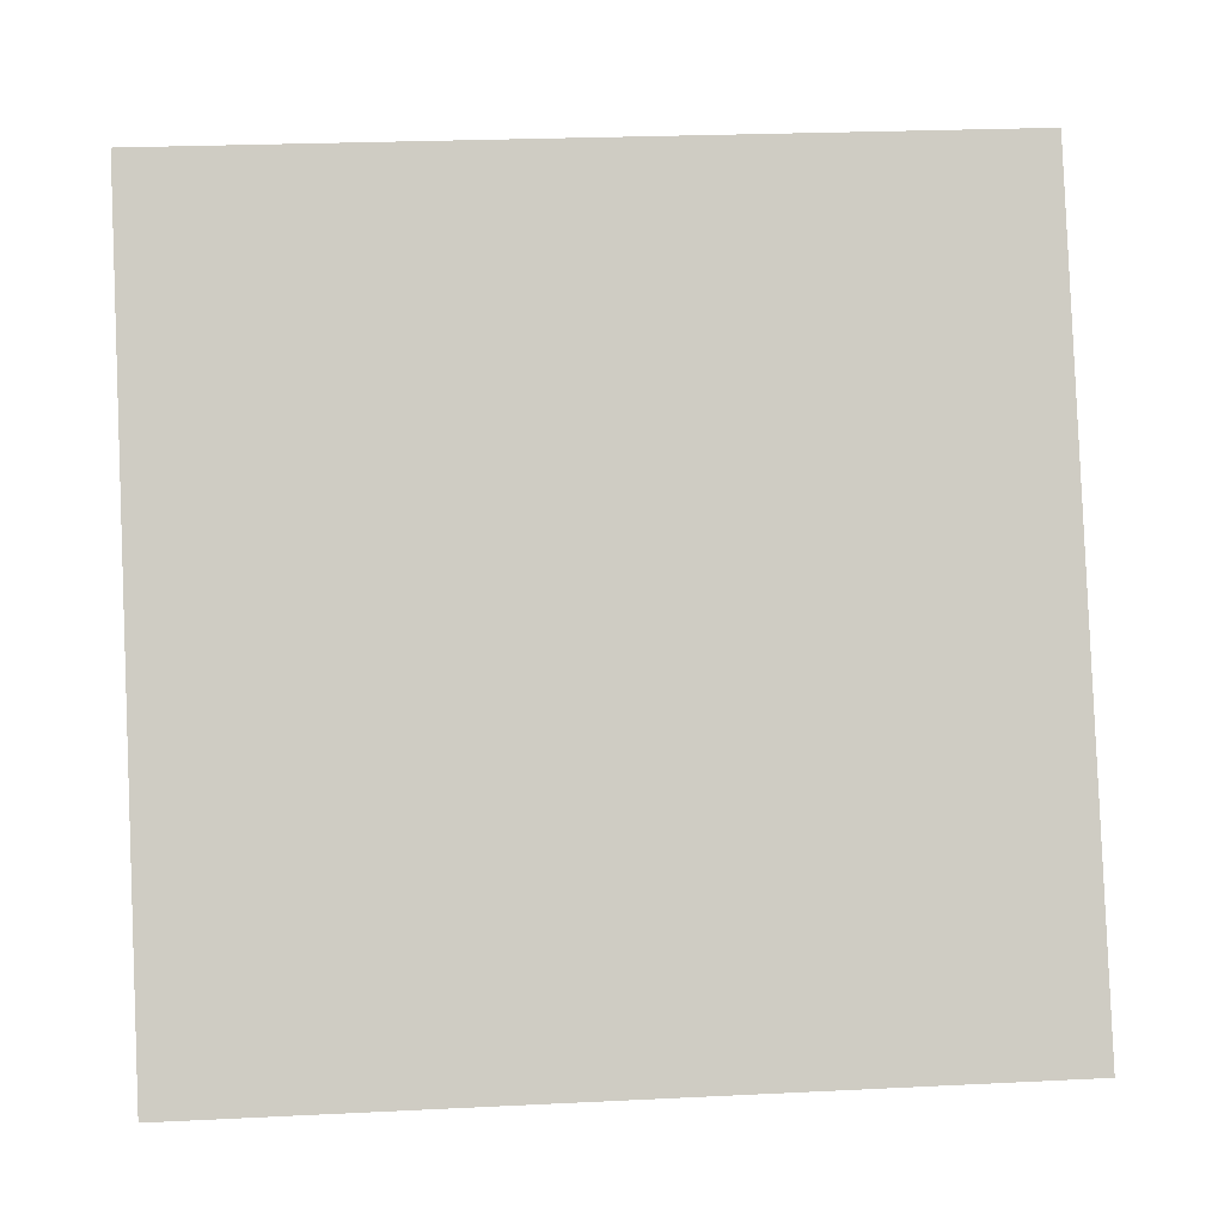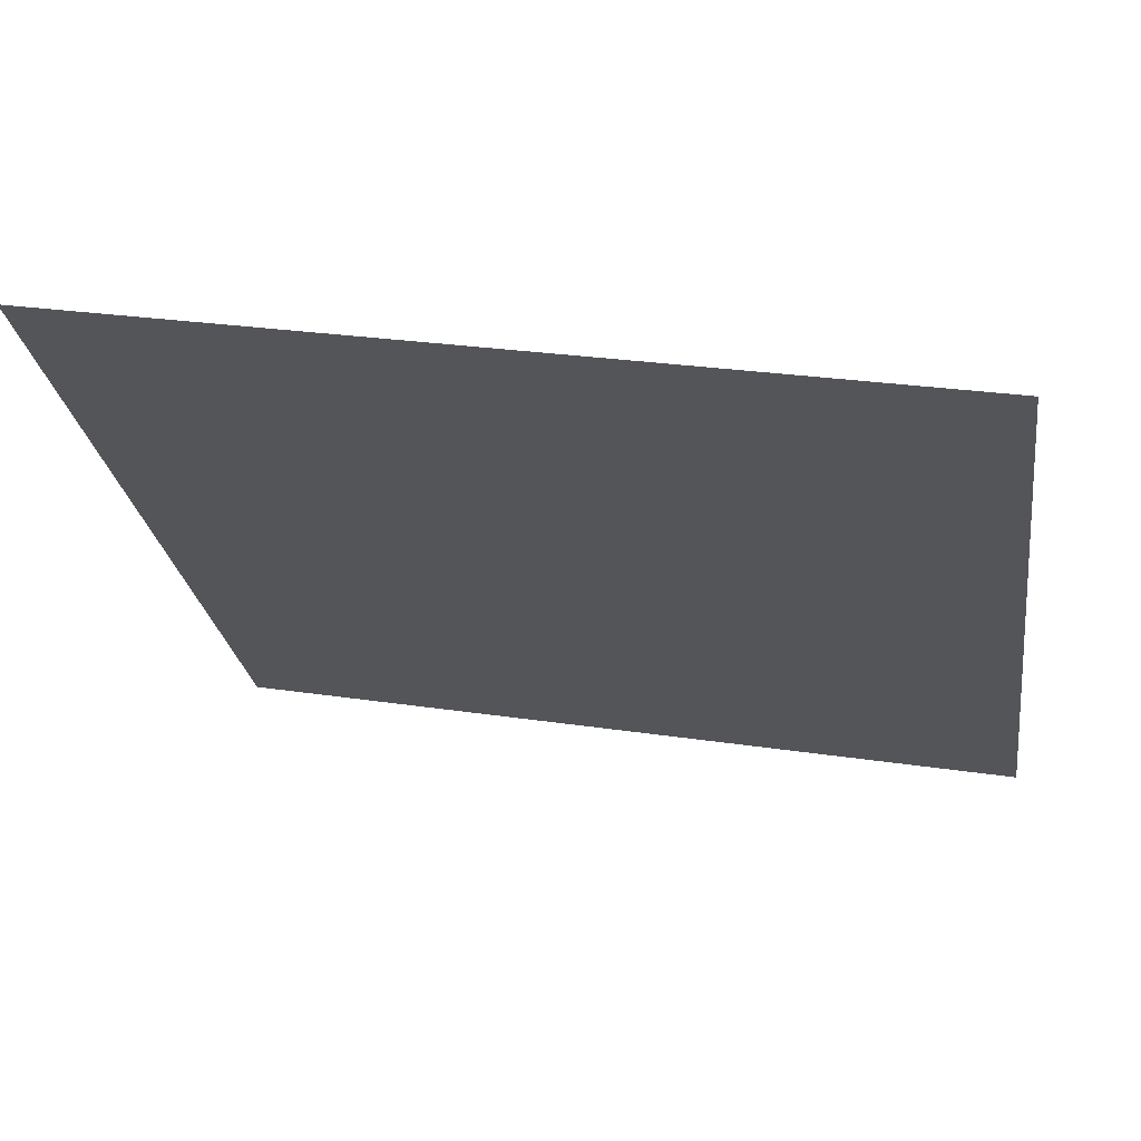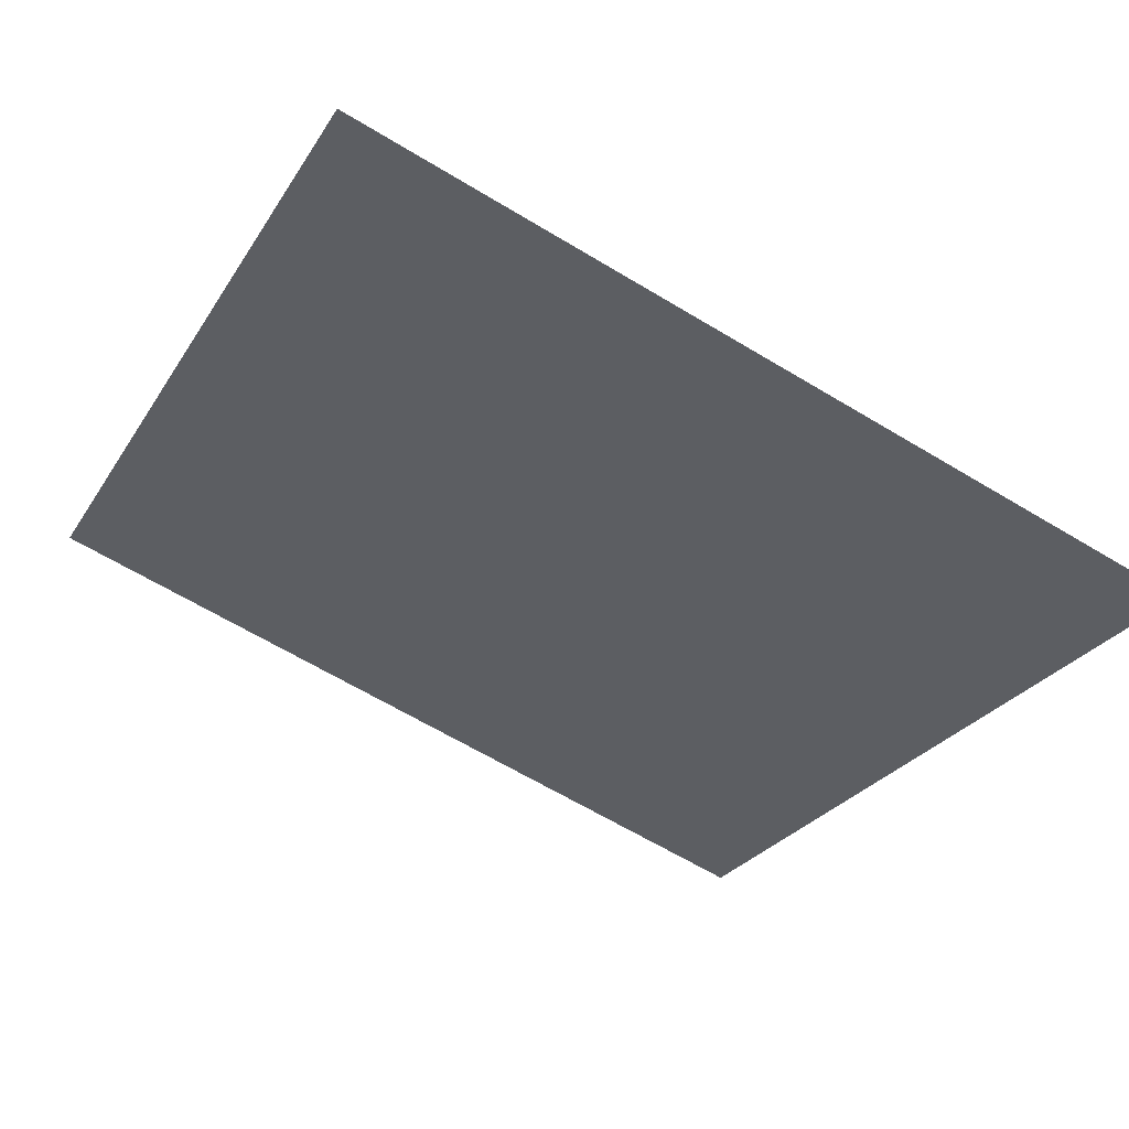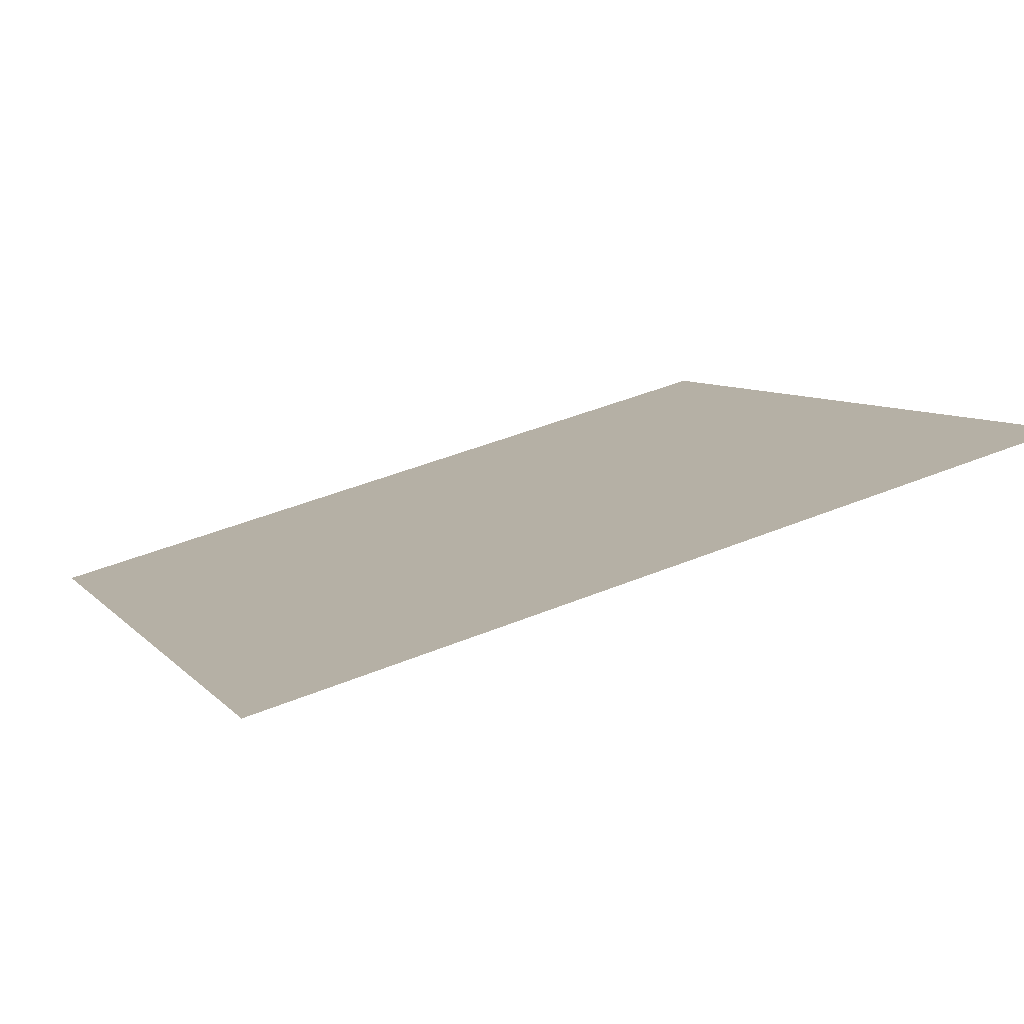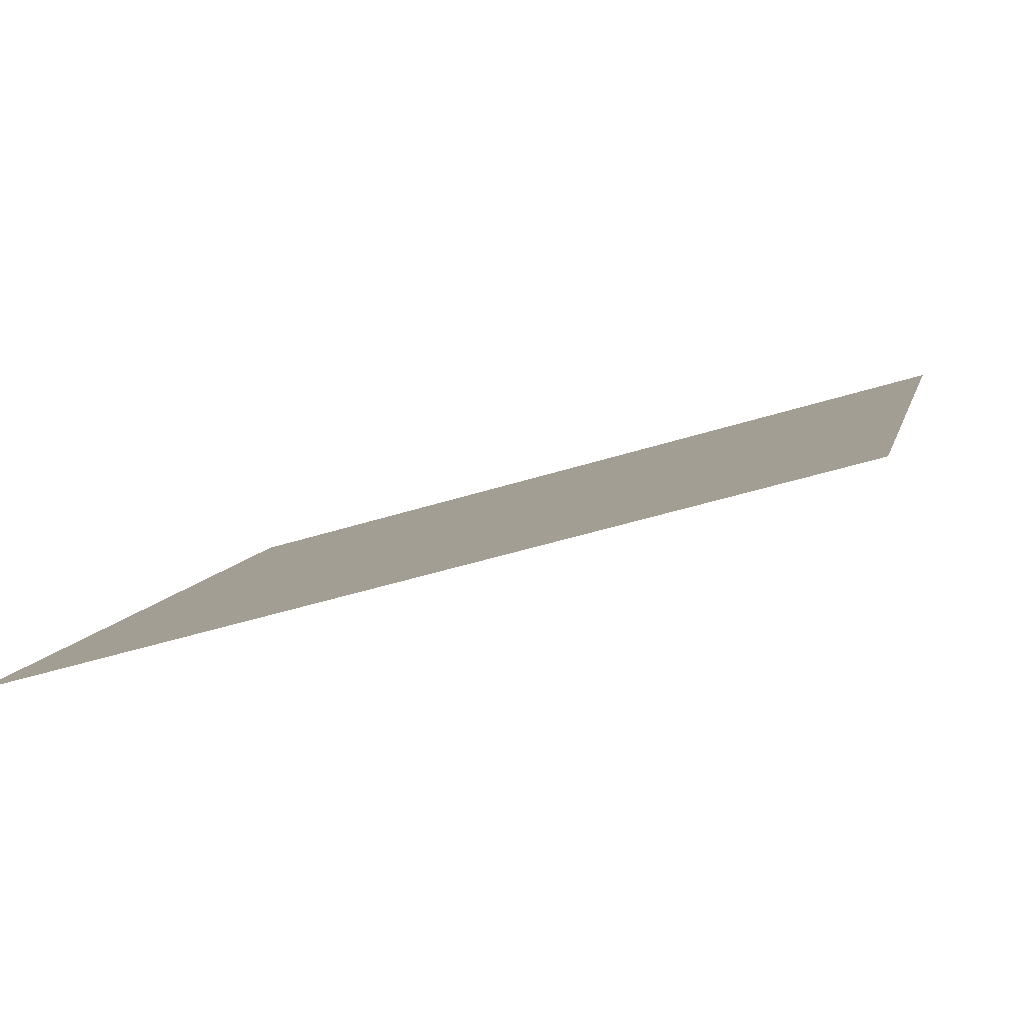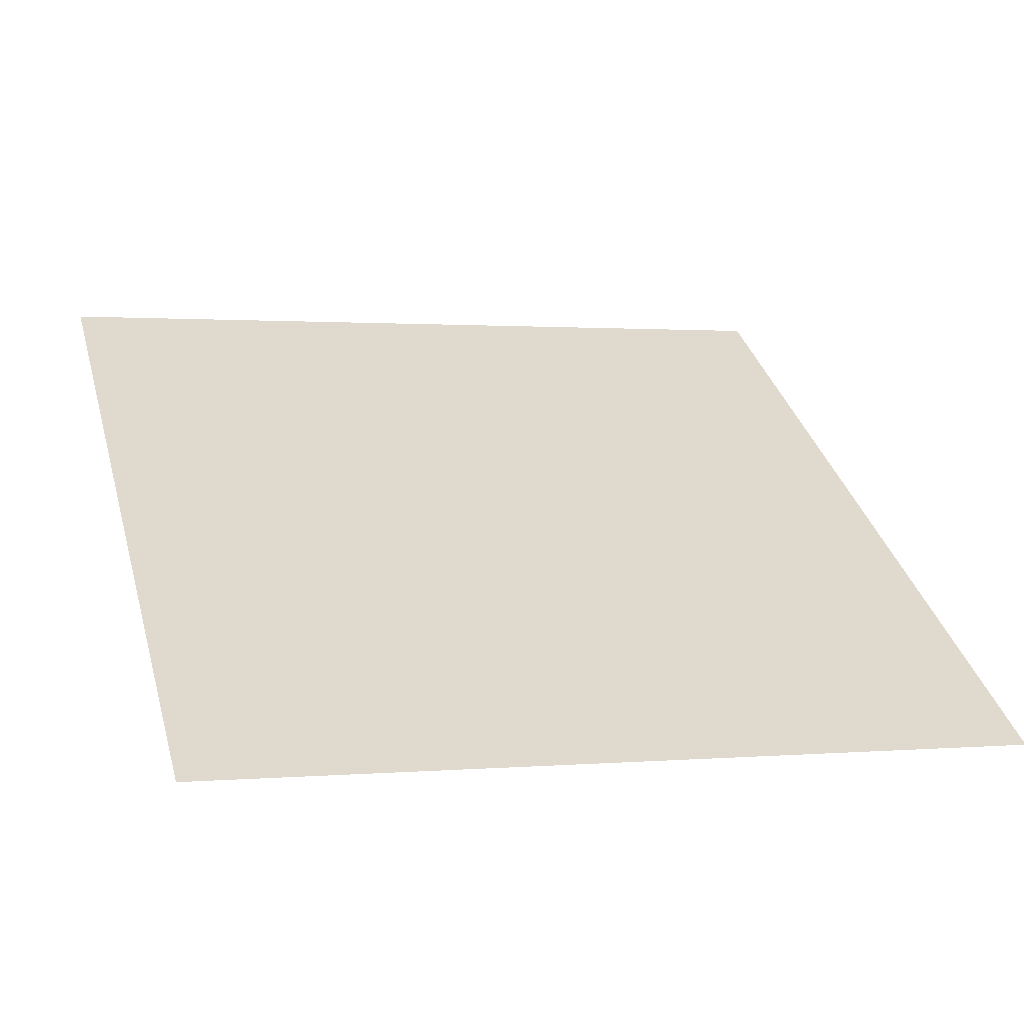
<metadata>
{"format":"obj","ext":"obj","renderer":"f3d","projection":"perspective","resolution":1024,"background":"white","views":[{"elev":32.2,"azim":-5.8,"up":"+Z"},{"elev":29.3,"azim":-168.2,"up":"+Z"},{"elev":-67.5,"azim":149.4,"up":"+Y"},{"elev":46.8,"azim":-25.3,"up":"+Y"},{"elev":-46.9,"azim":18.8,"up":"+Z"},{"elev":-3.4,"azim":162.6,"up":"+Y"}]}
</metadata>
<code>
v 0.08888 0.6816 0.3696
v 0.08232 0.6818 0.3697
v 0.08244 0.6857 0.375
v 0.089 0.6855 0.3749
f 4 3 2 1

</code>
